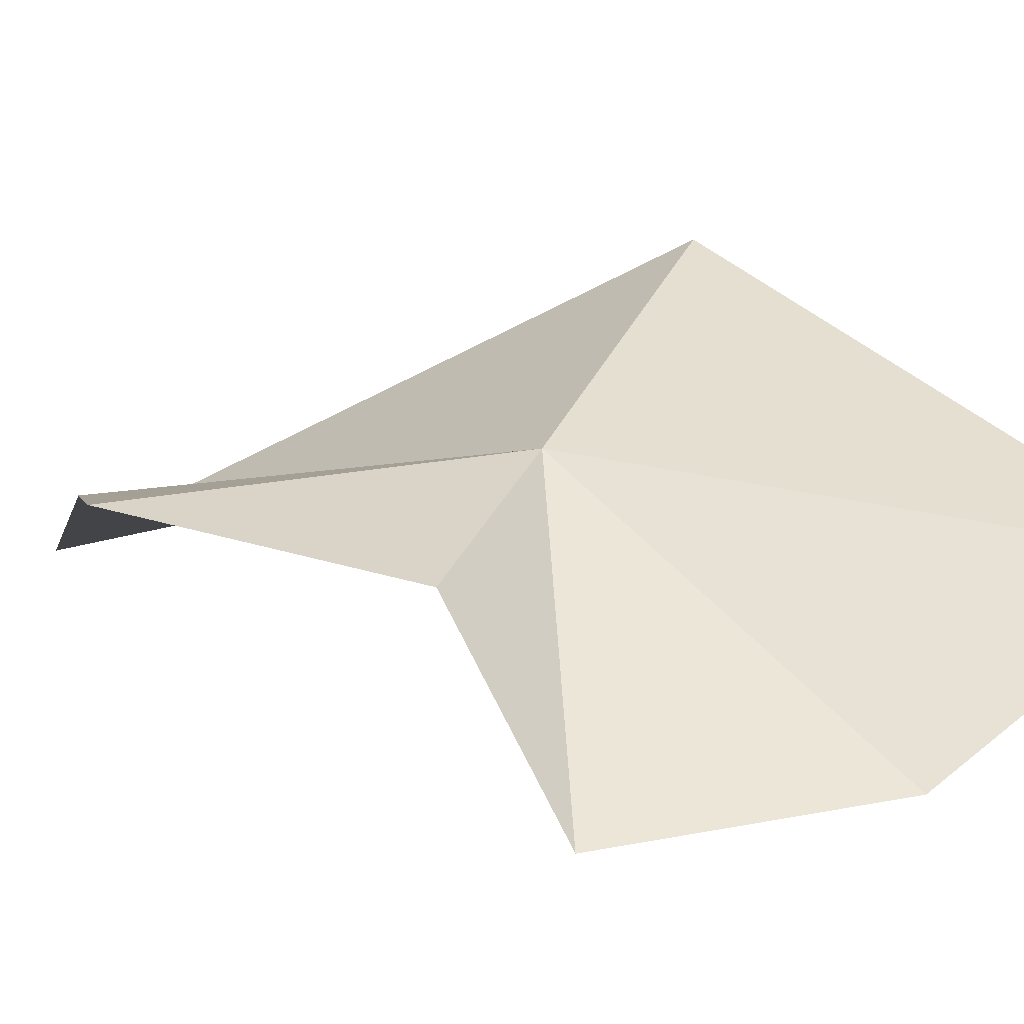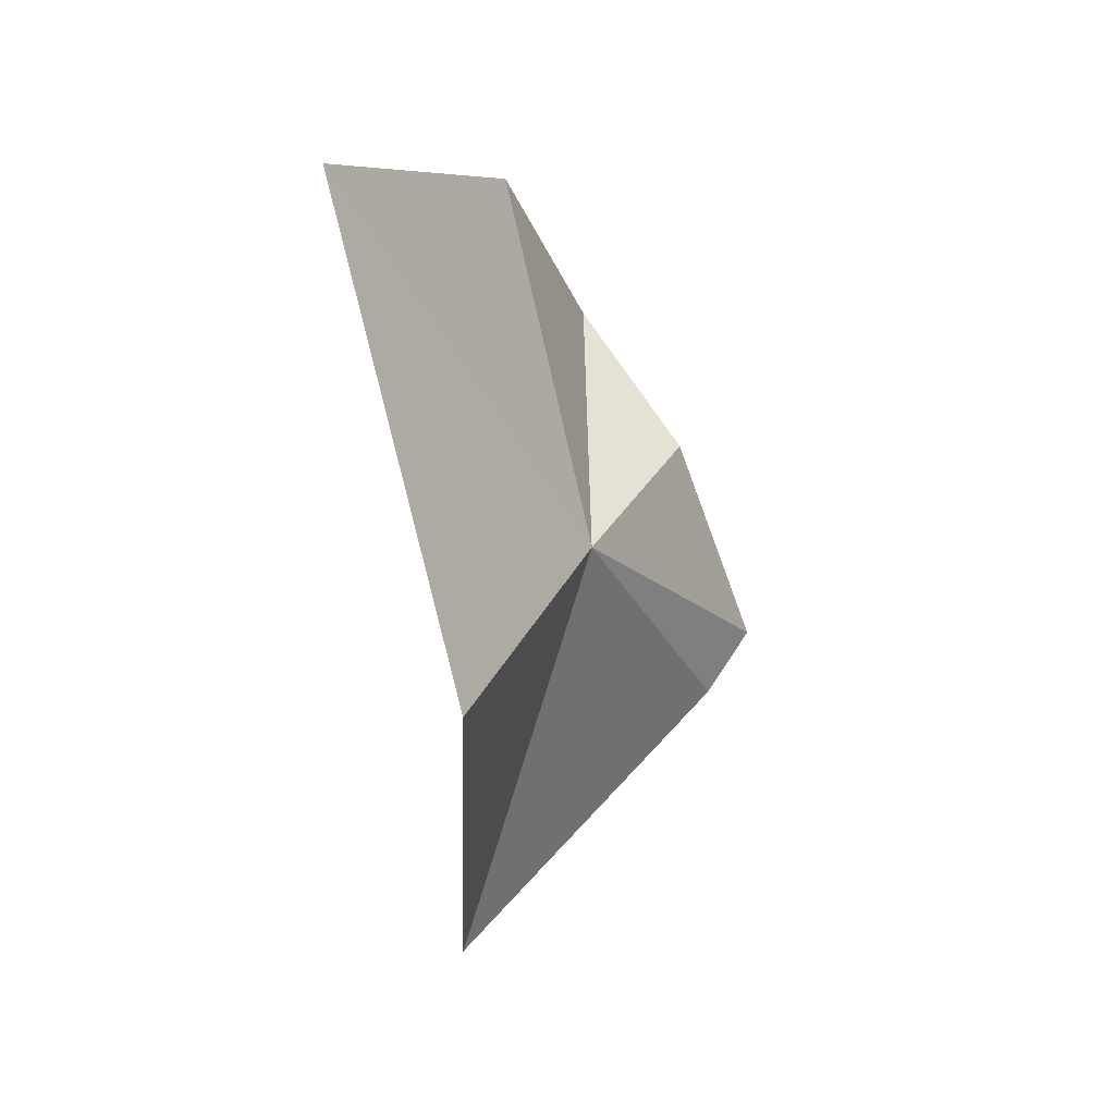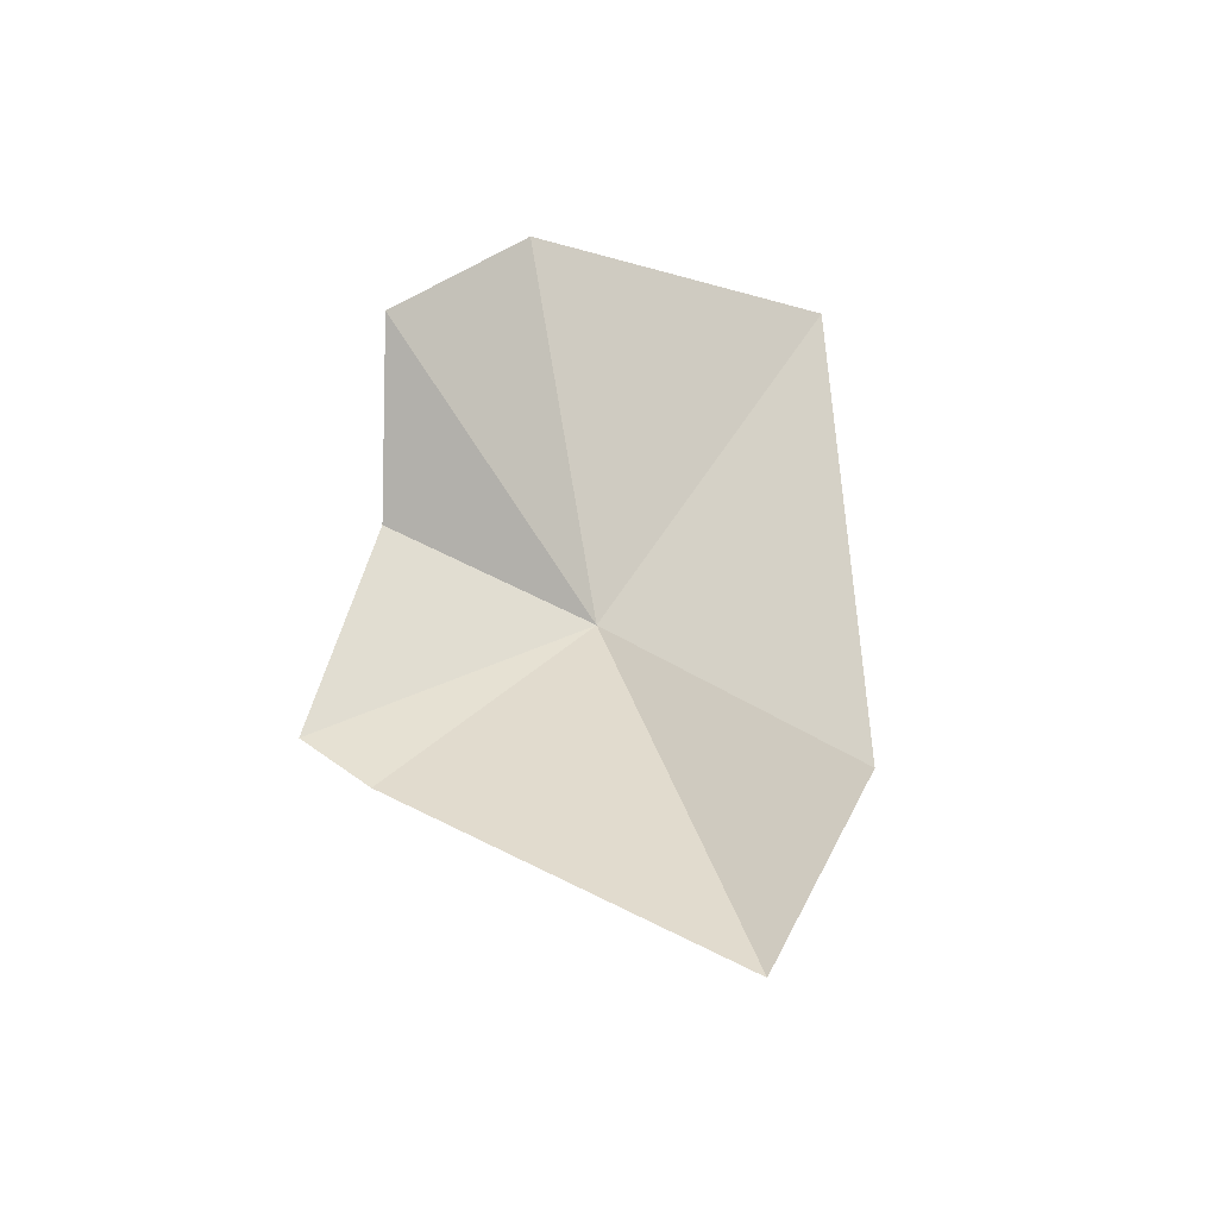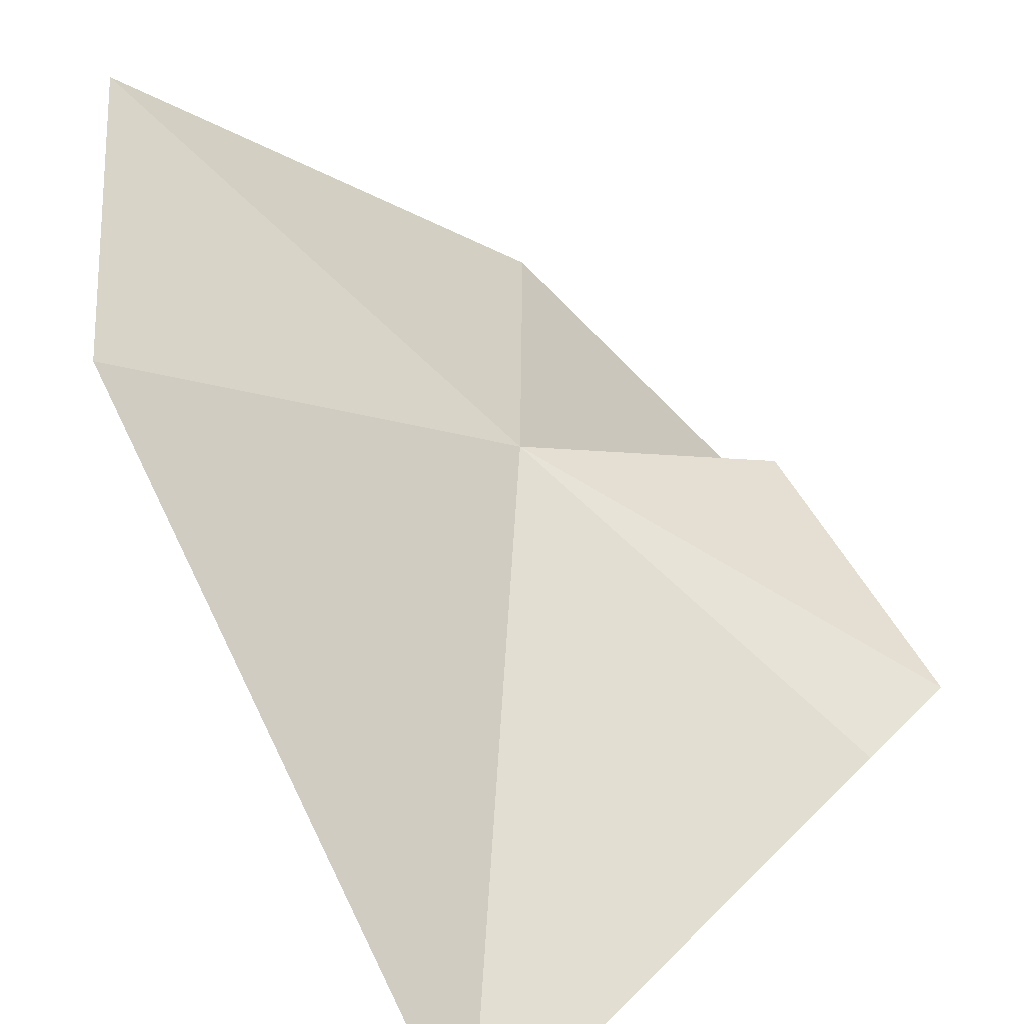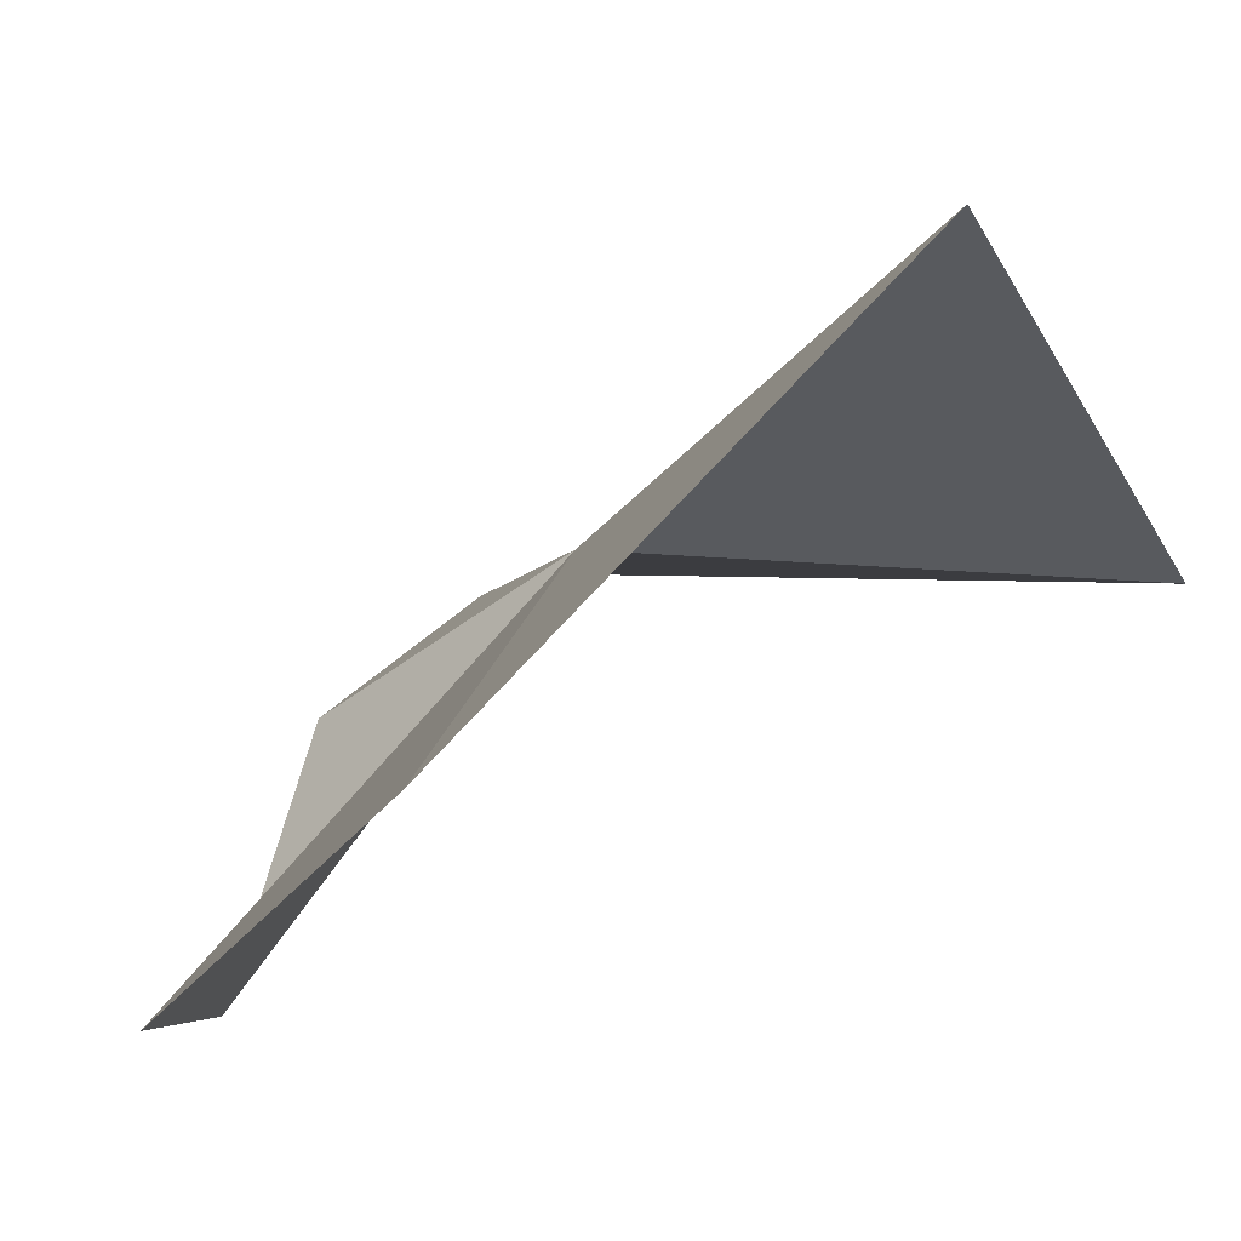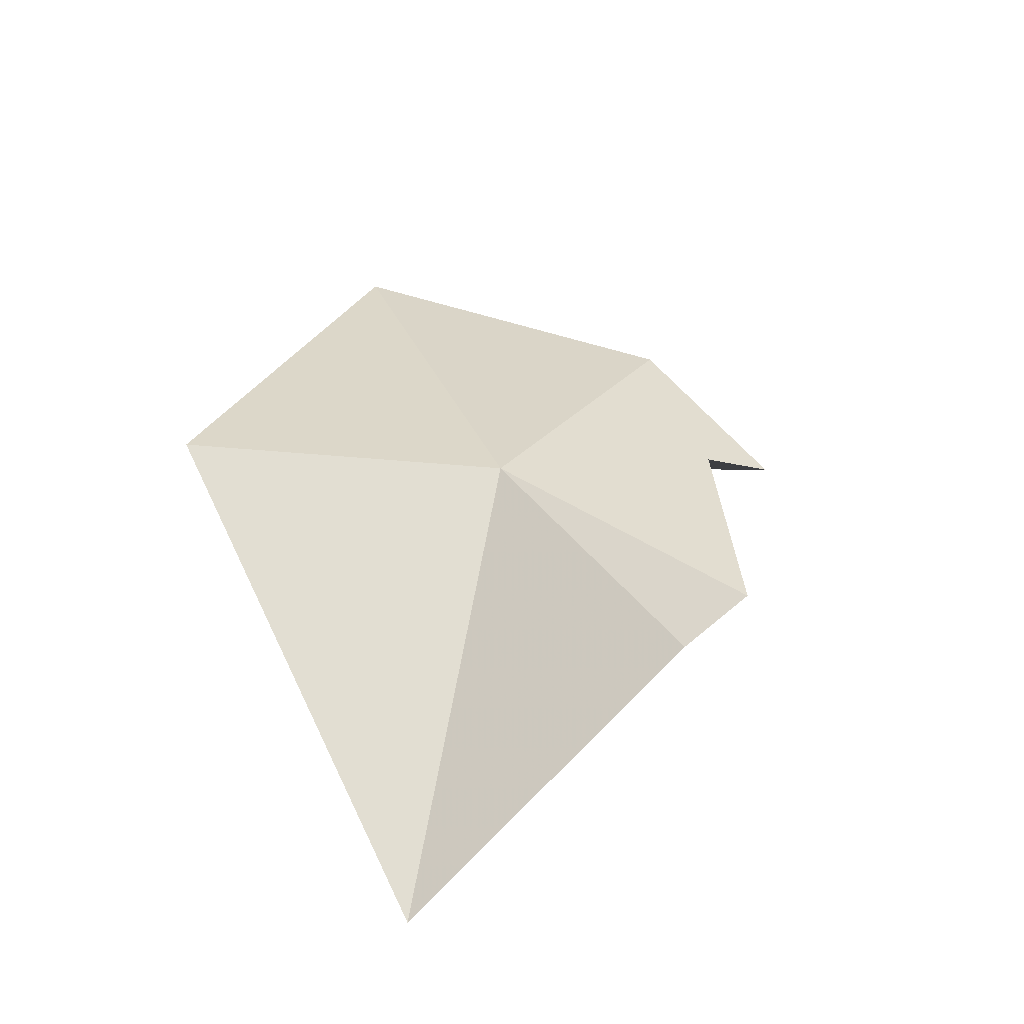
<metadata>
{"format":"obj","ext":"obj","renderer":"f3d","projection":"perspective","resolution":1024,"background":"white","views":[{"elev":-5.8,"azim":113.2,"up":"+Z"},{"elev":30.0,"azim":-34.8,"up":"+Y"},{"elev":-50.5,"azim":179.9,"up":"+Y"},{"elev":63.1,"azim":-11.9,"up":"+Z"},{"elev":5.3,"azim":-142.2,"up":"+Z"},{"elev":-34.8,"azim":31.4,"up":"+Y"}]}
</metadata>
<code>
v -9.097 -20.77 -78.69
v -2.47 -26.45 -80.13
v -4.159 -27.66 -79.75
v -3.995 -20.57 -81.62
v -12.6 -33.29 -79.85
v -4.147 -18.12 -86.07
v -16.33 -20.39 -73.54
v -15.25 -9.716 -80.64
v -7.402 -13.09 -85.09
f 1 2 3
f 1 4 2
f 1 3 5
f 1 6 4
f 1 7 8
f 1 9 6
f 1 8 9
f 1 5 7

</code>
